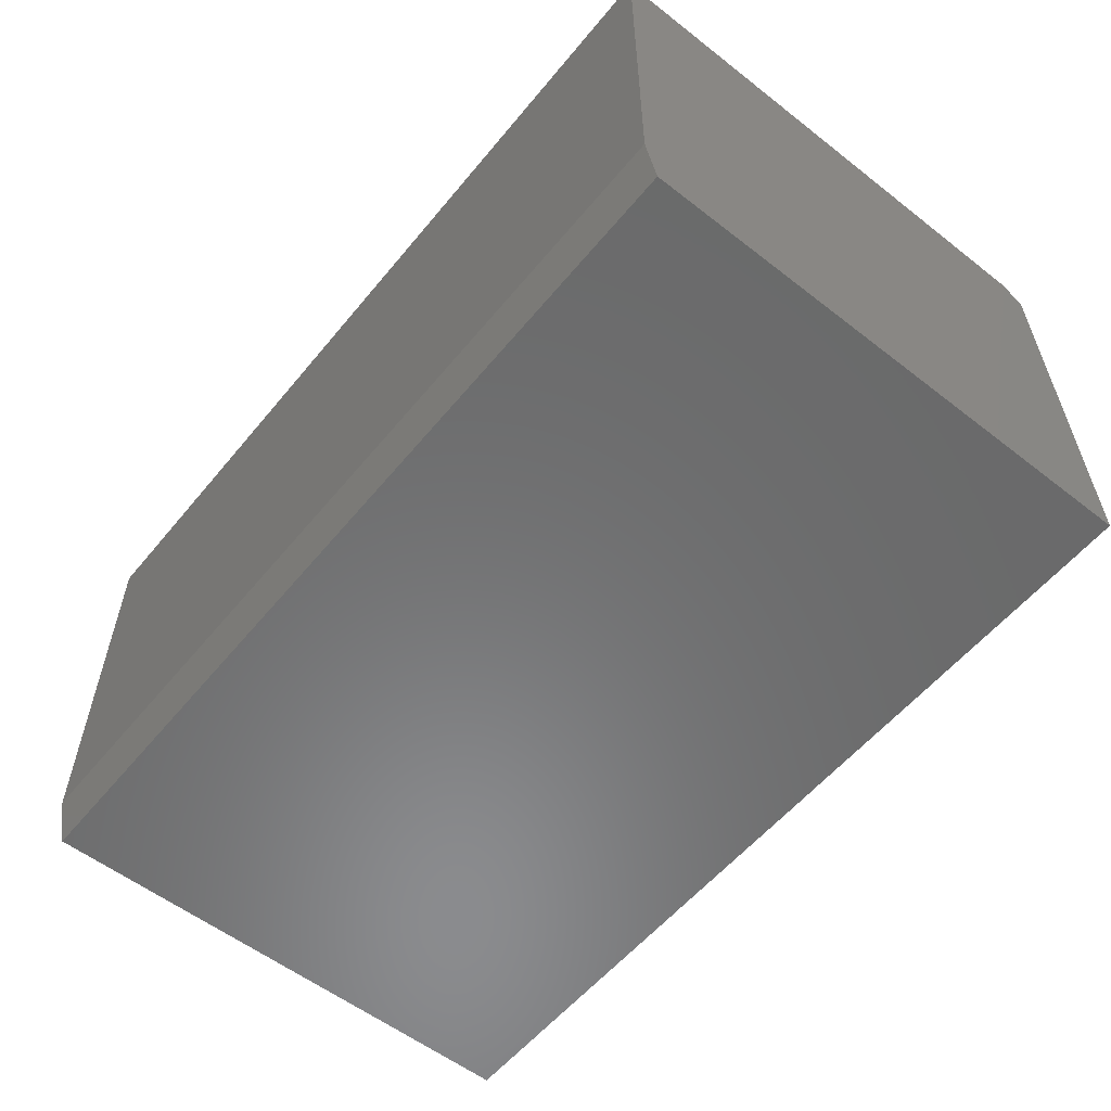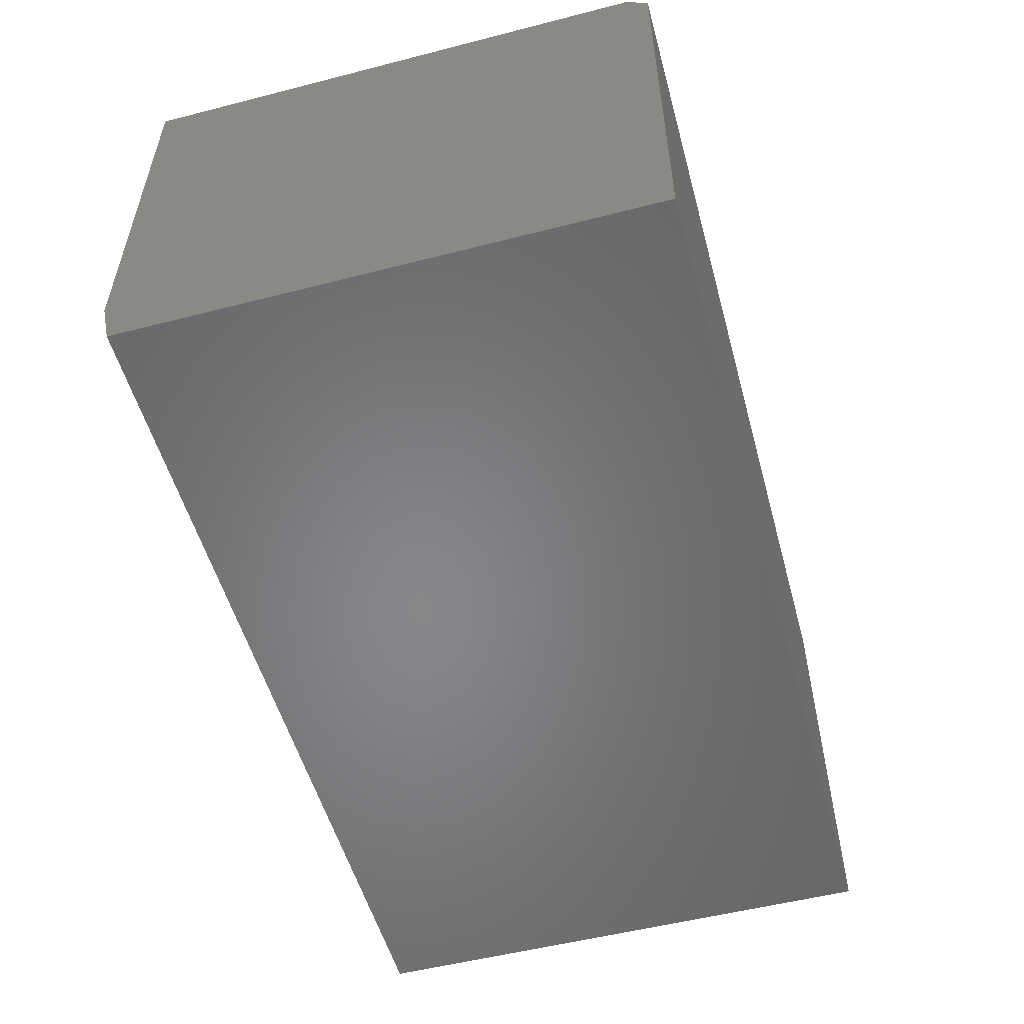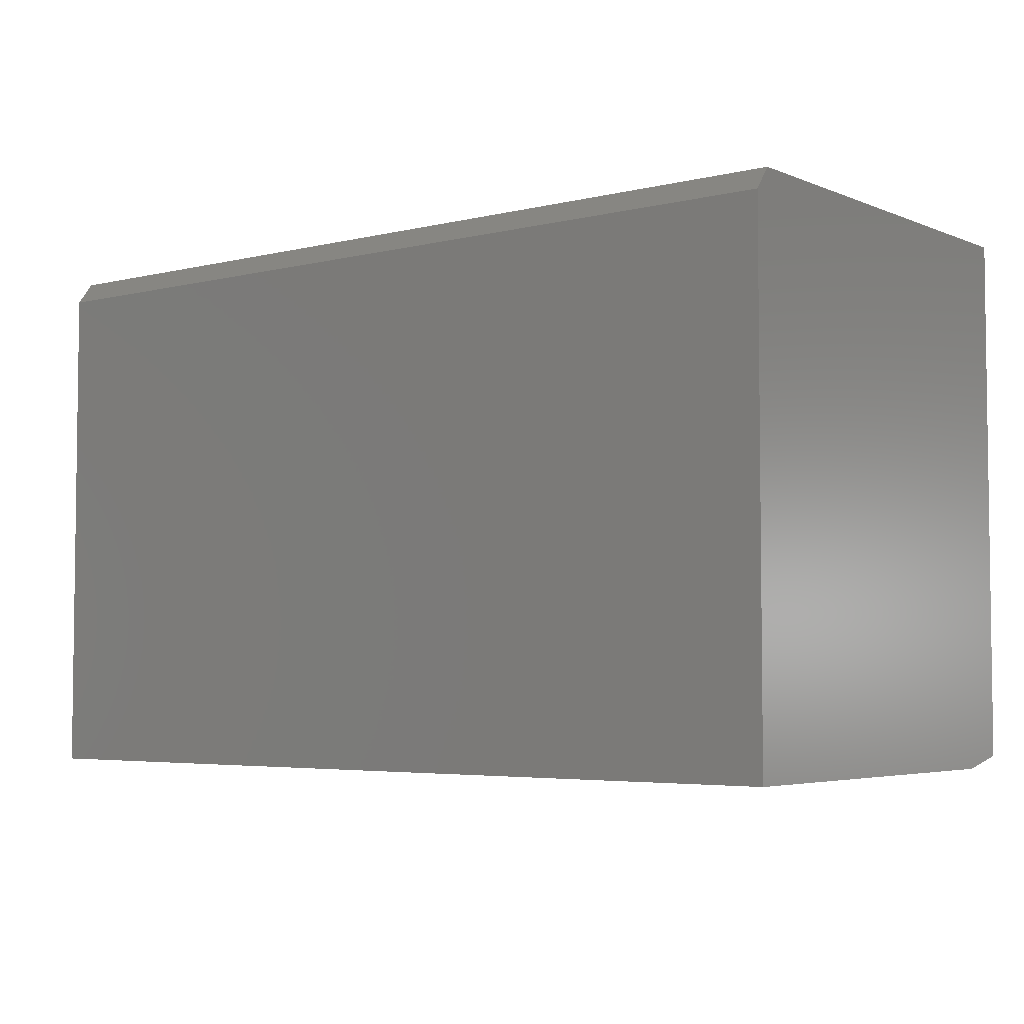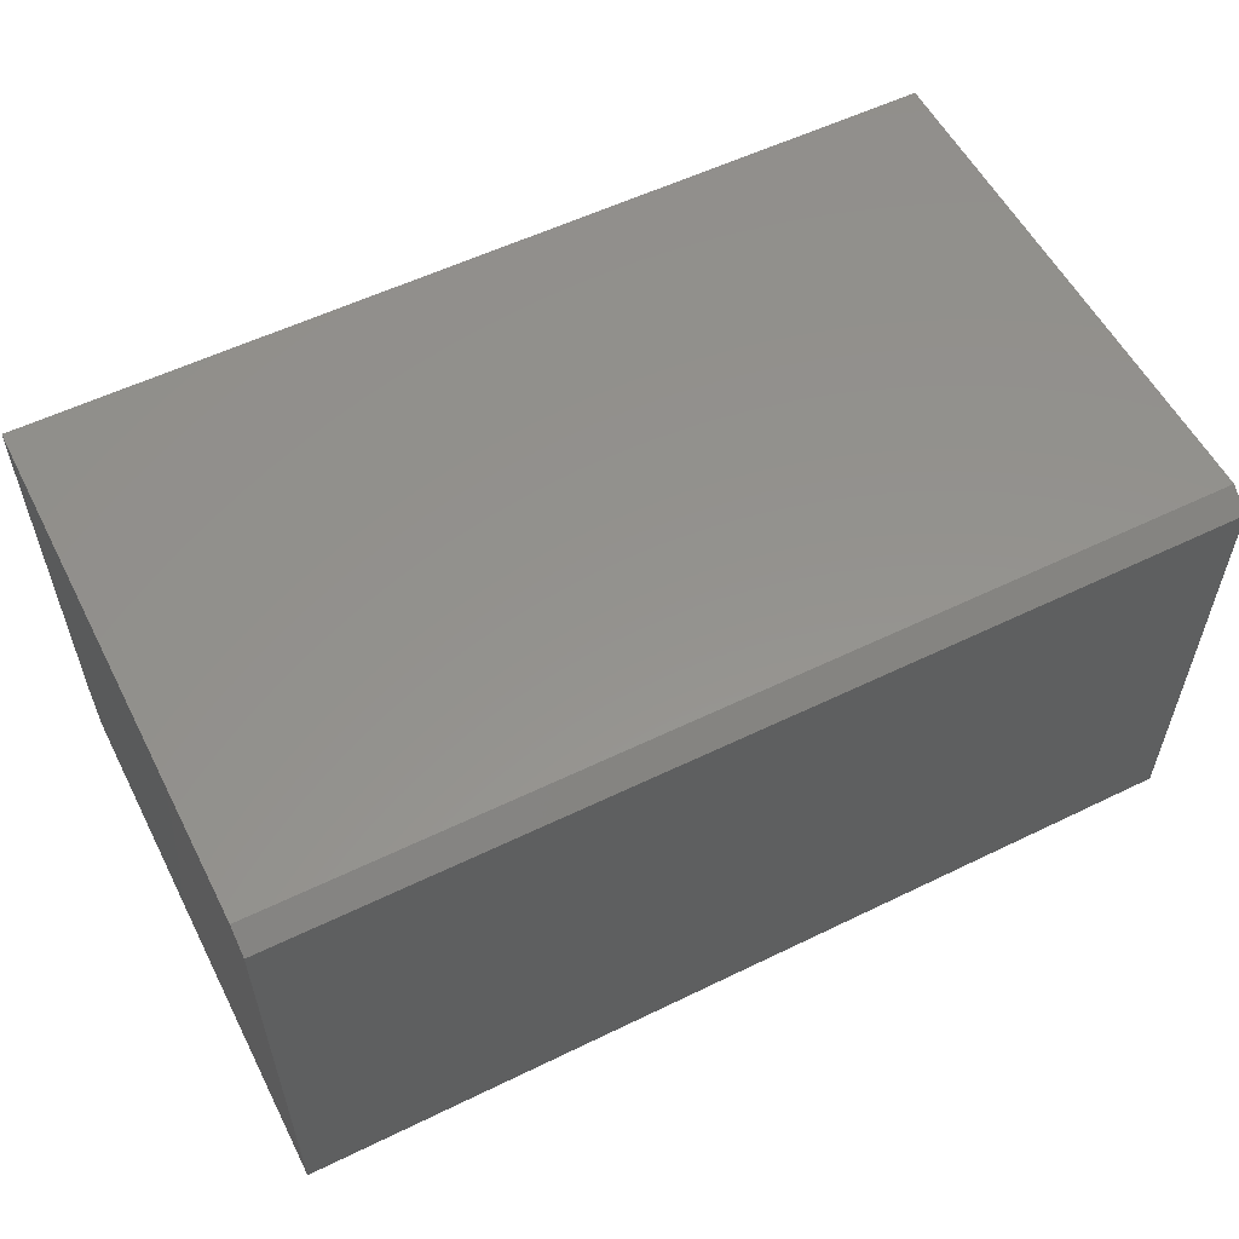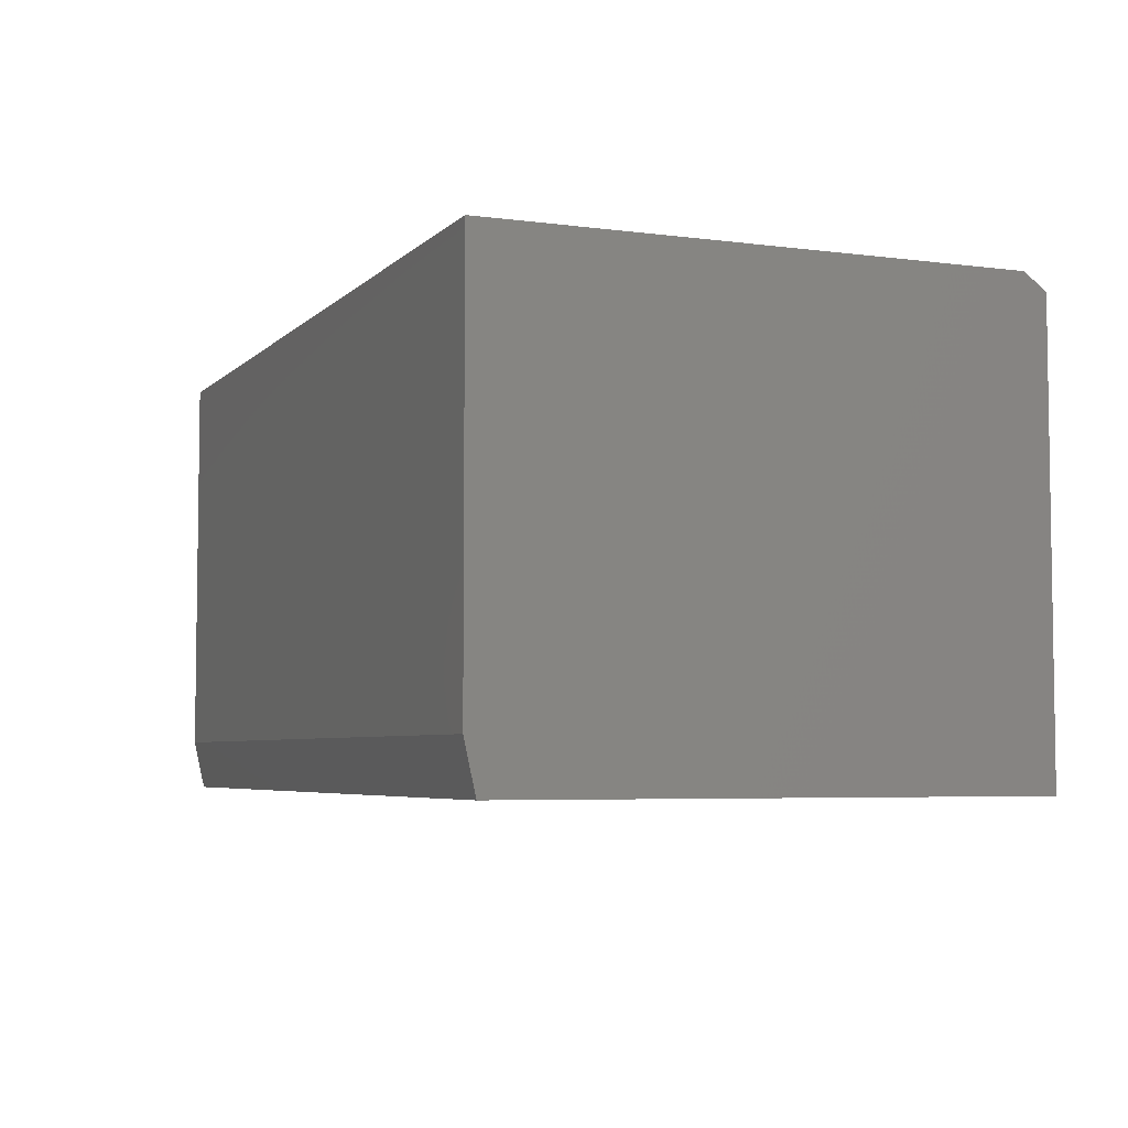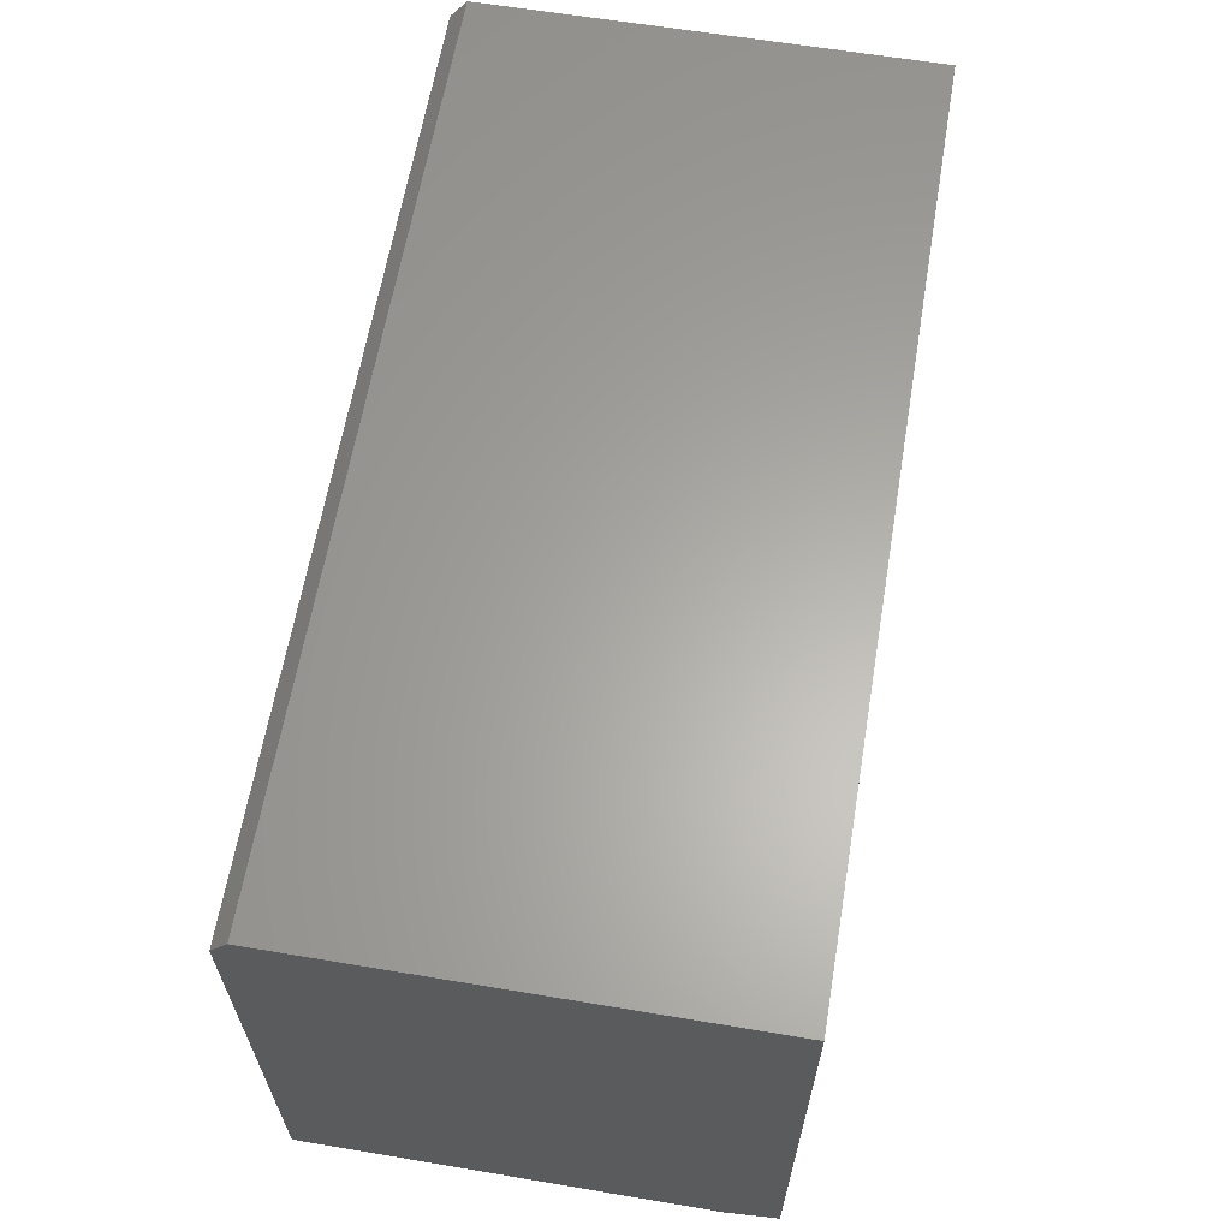
<metadata>
{"format":"stl","ext":"stl","renderer":"f3d","projection":"perspective","resolution":1024,"background":"white","views":[{"elev":-56.9,"azim":-129.0,"up":"+Y"},{"elev":-53.6,"azim":-74.7,"up":"+Y"},{"elev":-4.4,"azim":-141.9,"up":"+Z"},{"elev":56.1,"azim":-27.0,"up":"+Y"},{"elev":-5.1,"azim":-112.5,"up":"+Y"},{"elev":62.7,"azim":-80.4,"up":"+Z"}]}
</metadata>
<code>
# stl→obj: 12 verts, 20 faces
v -0.625 0.3191 0.7188
v -0.625 -0.3125 0.75
v -0.625 0.2956 0.75
v -0.625 -0.3125 0.01562
v -0.625 0.3191 0
v -0.625 -0.2422 0
v 0.625 0.3191 0
v 0.625 -0.3125 0.01562
v 0.625 -0.2422 0
v 0.625 -0.3125 0.75
v 0.625 0.3191 0.7188
v 0.625 0.2956 0.75
f 1 2 3
f 2 1 4
f 4 1 5
f 4 5 6
f 7 8 9
f 8 7 10
f 10 7 11
f 10 11 12
f 2 10 3
f 3 10 12
f 11 7 1
f 1 7 5
f 3 12 1
f 1 12 11
f 6 5 9
f 9 5 7
f 2 4 10
f 10 4 8
f 4 6 8
f 8 6 9

</code>
